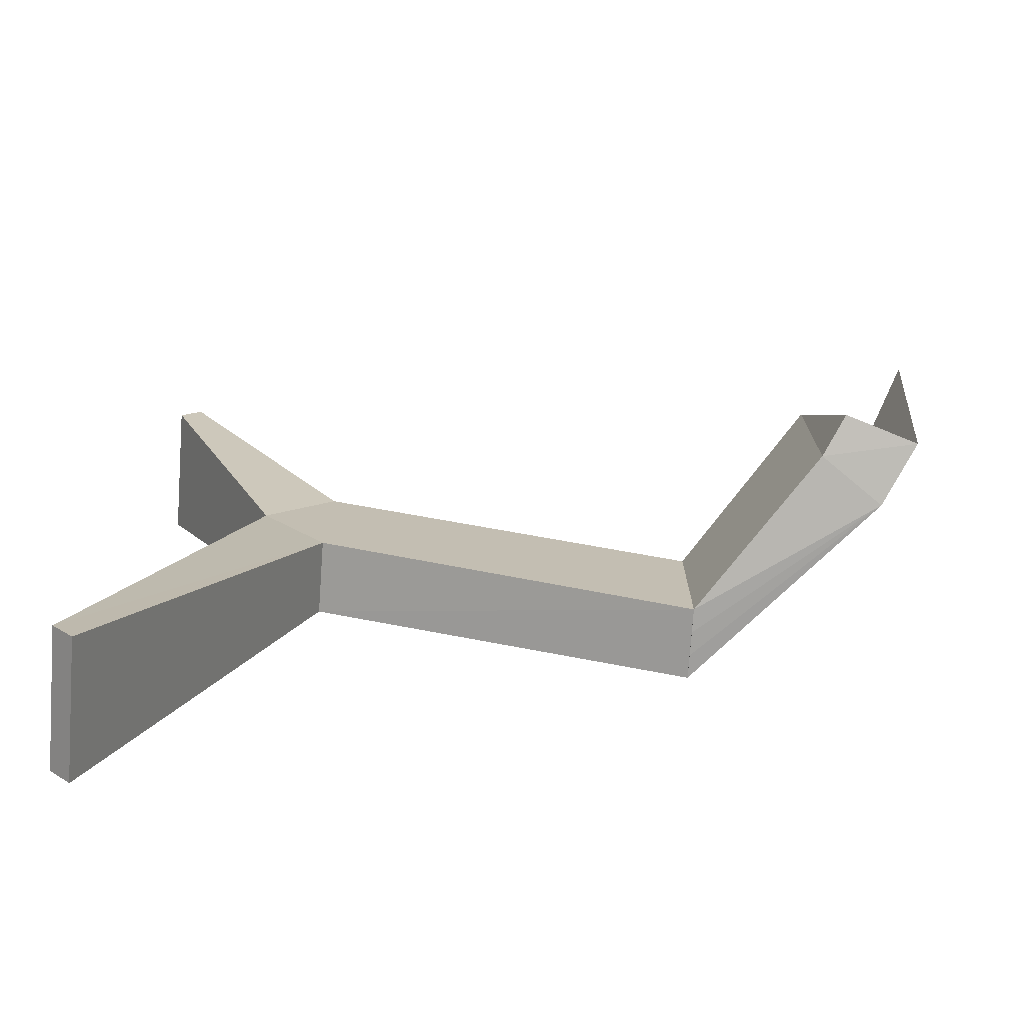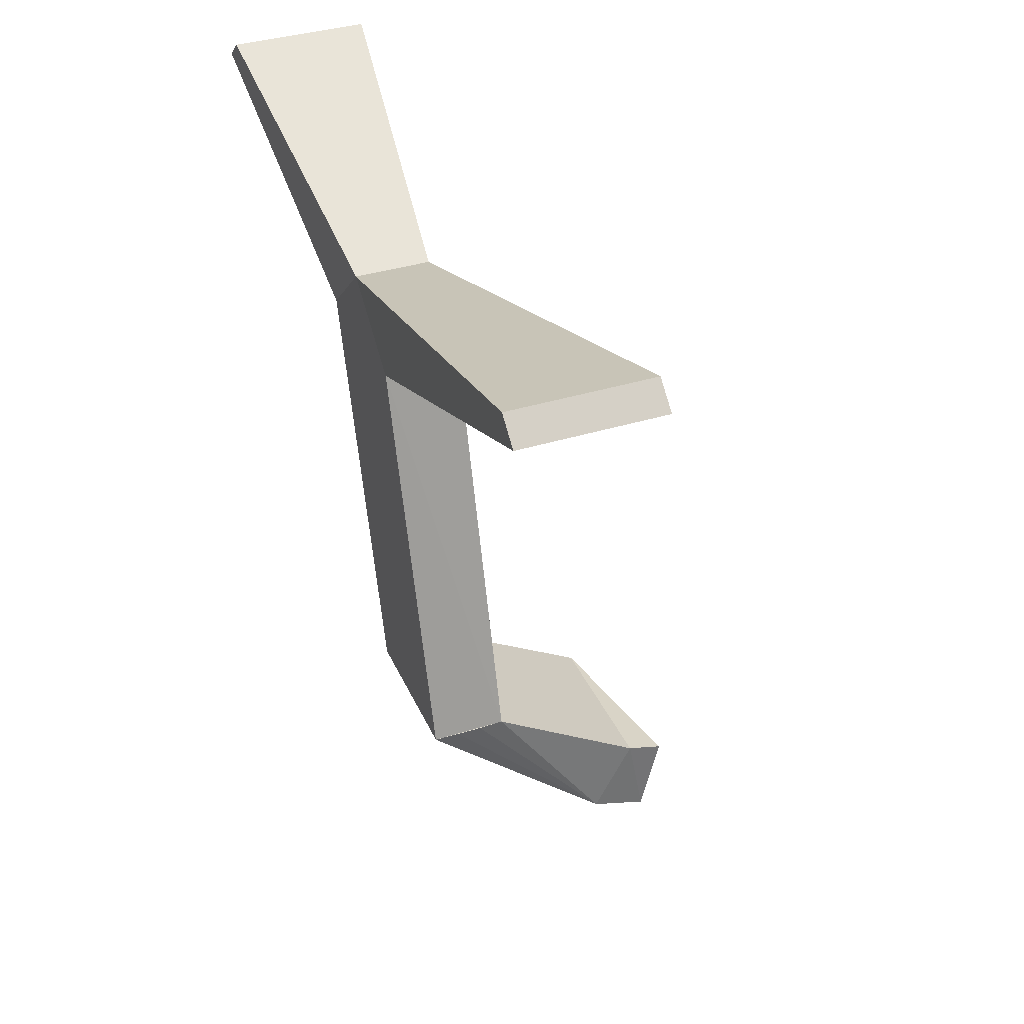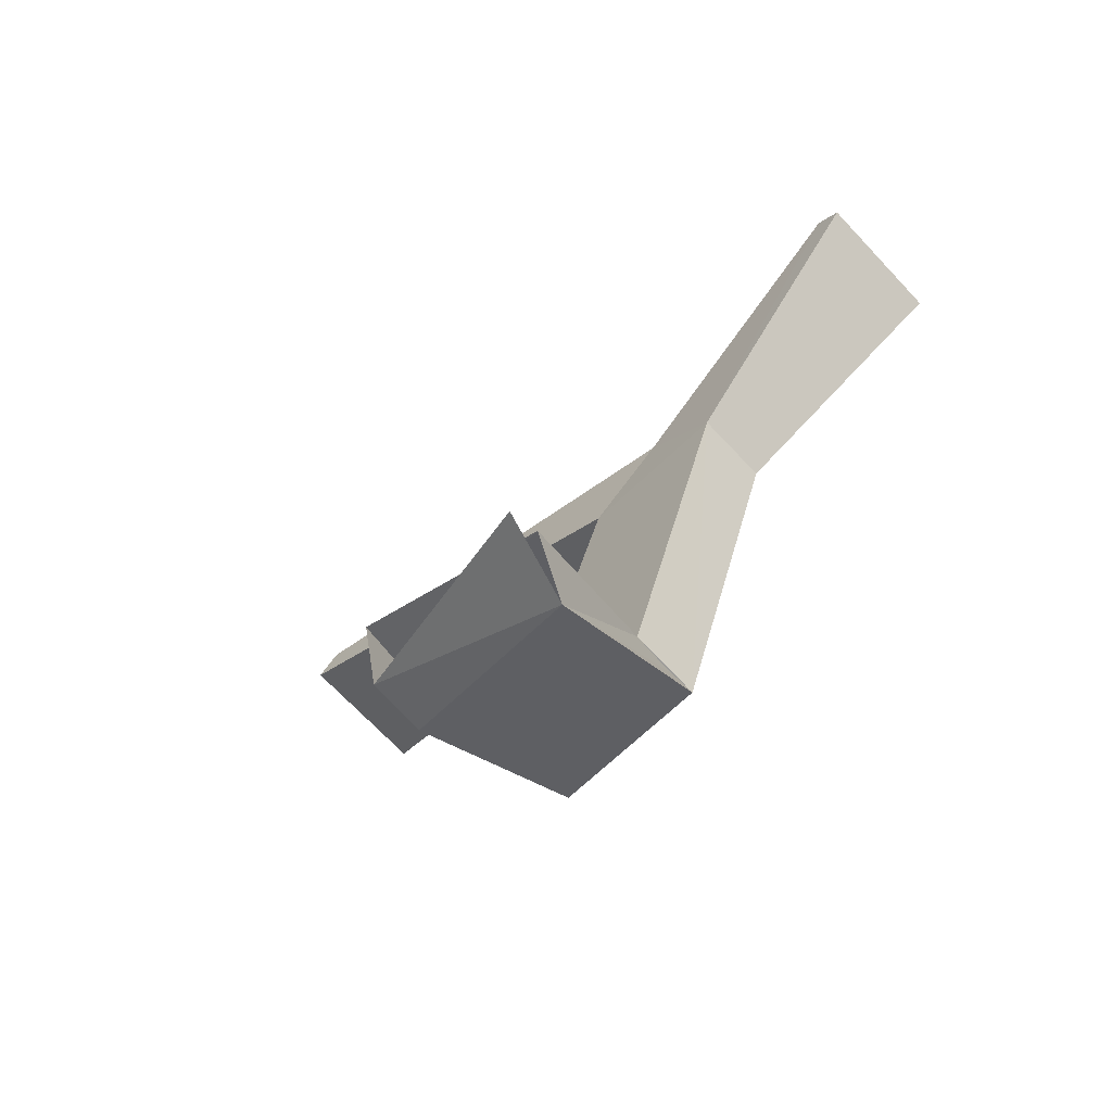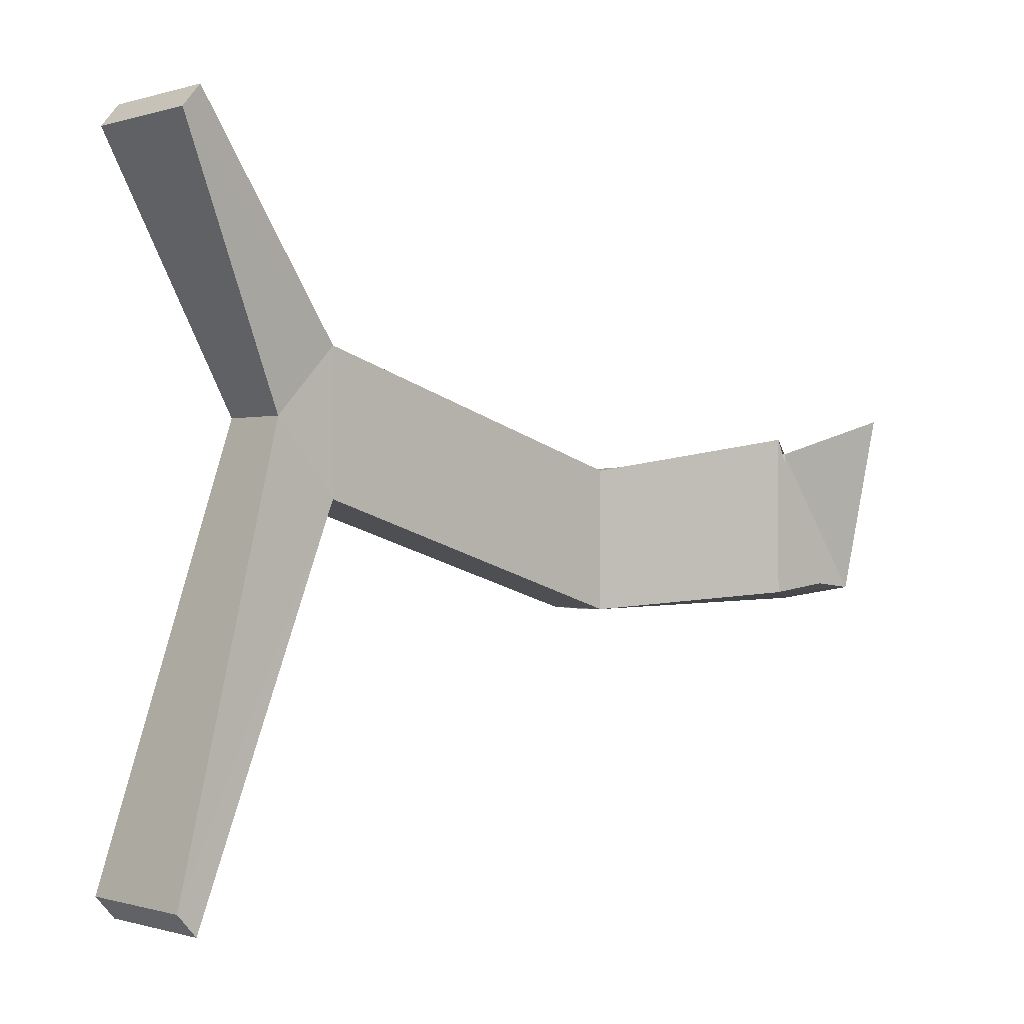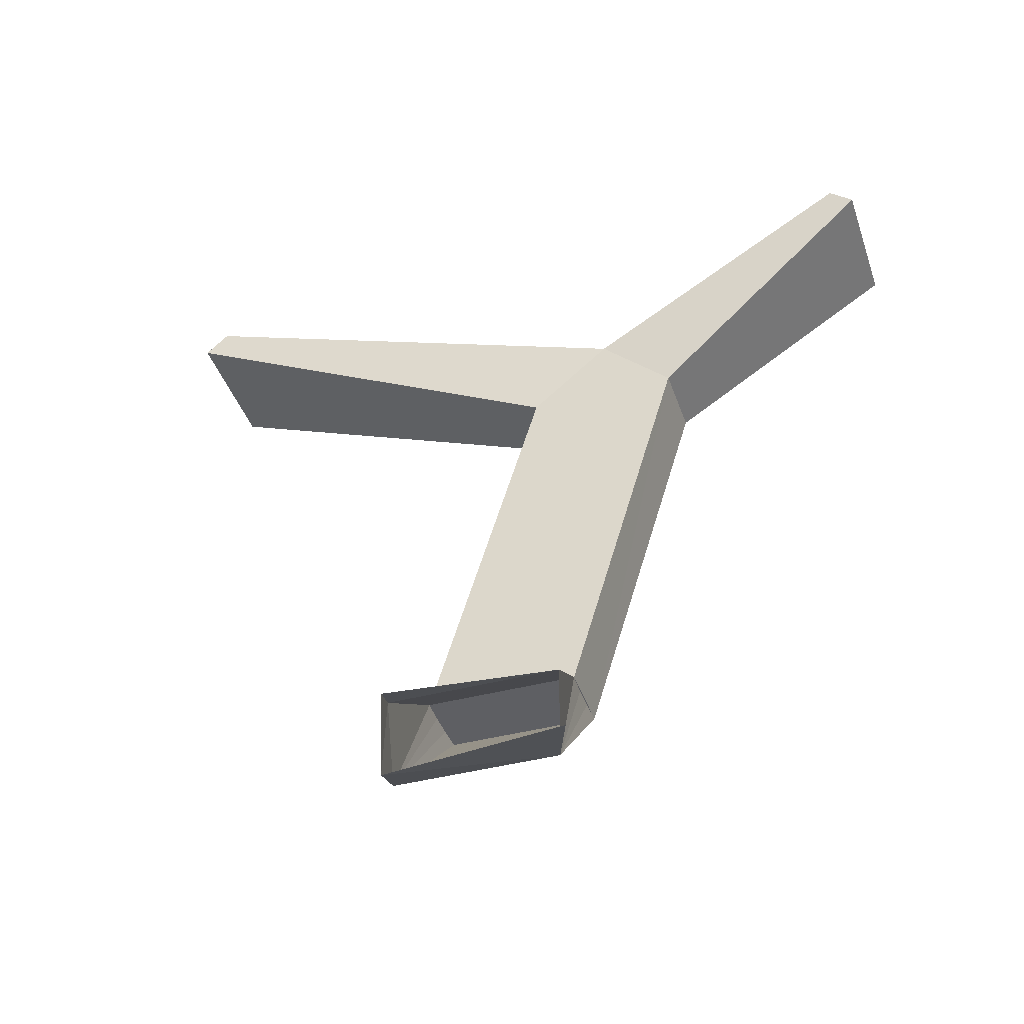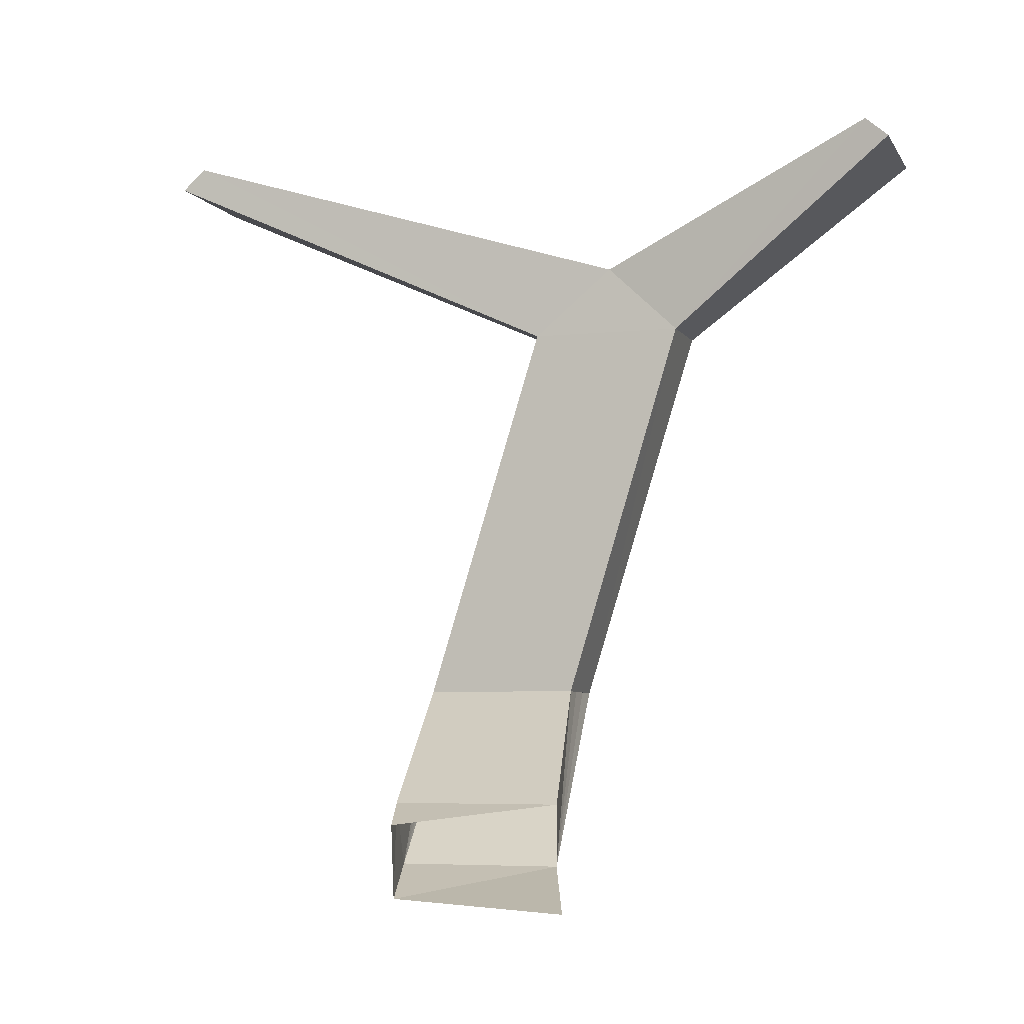
<metadata>
{"format":"obj","ext":"obj","renderer":"f3d","projection":"perspective","resolution":1024,"background":"white","views":[{"elev":-73.2,"azim":-94.4,"up":"+Z"},{"elev":36.8,"azim":157.9,"up":"+Y"},{"elev":-69.7,"azim":-46.7,"up":"+Y"},{"elev":-0.5,"azim":-133.1,"up":"+Z"},{"elev":-40.8,"azim":-71.9,"up":"+Y"},{"elev":-5.6,"azim":-72.2,"up":"+Y"}]}
</metadata>
<code>
v 0.4736 0.004134 0.03352
v 0.4735 0.004134 0.1128
v 0.472 0.2002 0.0945
v 0.3901 -0.05384 0.04387
v 0.4861 0.003956 0.1123
v 0.5114 0.003598 0.1126
v 0.472 0.2002 0.1731
v 0.5114 0.2002 0.09451
v 0.4125 -0.08613 0.03952
v 0.3901 -0.05384 0.1296
v 0.4862 0.003956 0.03331
v 0.4125 -0.08613 0.1228
v 0.5114 0.003598 0.03398
v 0.472 0.2351 0.136
v 0.4564 0.2948 -0.115
v 0.3805 -0.1018 0.04609
v 0.3689 -0.06424 0.04906
v 0.4987 0.003777 0.1122
v 0.5113 0.2002 0.1731
v 0.4563 0.3035 0.2798
v 0.4564 0.3059 -0.1028
v 0.5272 0.2948 -0.115
v 0.4988 0.003777 0.03346
v 0.3631 -0.1058 0.1403
v 0.527 0.2933 0.2918
v 0.4562 0.2933 0.2918
v 0.5113 0.2351 0.136
v 0.5272 0.3059 -0.1028
v 0.527 0.3035 0.2798
f 1 2 3
f 3 2 1
f 1 3 2
f 2 3 1
f 1 4 2
f 2 4 1
f 1 2 4
f 4 2 1
f 5 1 2
f 2 1 5
f 5 2 1
f 1 2 5
f 6 2 1
f 1 2 6
f 6 1 2
f 2 1 6
f 3 2 7
f 7 2 3
f 3 7 2
f 2 7 3
f 8 1 3
f 3 1 8
f 3 1 8
f 8 1 3
f 1 9 4
f 4 9 1
f 1 4 9
f 9 4 1
f 2 4 10
f 10 4 2
f 2 10 4
f 4 10 2
f 11 1 5
f 5 1 11
f 11 5 1
f 1 5 11
f 2 12 5
f 5 12 2
f 2 5 12
f 12 5 2
f 7 2 6
f 6 2 7
f 7 6 2
f 2 6 7
f 13 6 1
f 1 6 13
f 13 1 6
f 6 1 13
f 3 7 14
f 14 7 3
f 3 14 7
f 7 14 3
f 8 13 1
f 1 13 8
f 8 1 13
f 13 1 8
f 8 3 15
f 15 3 8
f 8 15 3
f 3 15 8
f 1 11 9
f 9 11 1
f 1 9 11
f 11 9 1
f 4 9 16
f 16 9 4
f 4 16 9
f 9 16 4
f 4 17 10
f 10 17 4
f 4 10 17
f 17 10 4
f 2 10 12
f 12 10 2
f 2 12 10
f 10 12 2
f 18 11 5
f 5 11 18
f 18 5 11
f 11 5 18
f 5 12 18
f 18 12 5
f 5 18 12
f 12 18 5
f 7 6 19
f 19 6 7
f 19 6 7
f 7 6 19
f 13 8 6
f 6 8 13
f 13 6 8
f 8 6 13
f 13 6 9
f 9 6 13
f 13 9 6
f 6 9 13
f 13 18 6
f 6 18 13
f 13 6 18
f 18 6 13
f 14 7 20
f 20 7 14
f 14 20 7
f 7 20 14
f 21 3 14
f 14 3 21
f 21 14 3
f 3 14 21
f 15 3 21
f 21 3 15
f 15 21 3
f 3 21 15
f 22 8 15
f 15 8 22
f 22 15 8
f 8 15 22
f 11 23 9
f 9 23 11
f 11 9 23
f 23 9 11
f 9 12 16
f 16 12 9
f 9 16 12
f 12 16 9
f 4 16 17
f 17 16 4
f 4 17 16
f 16 17 4
f 23 11 18
f 18 11 23
f 23 18 11
f 11 18 23
f 18 12 6
f 6 12 18
f 18 6 12
f 12 6 18
f 8 19 6
f 6 19 8
f 8 6 19
f 19 6 8
f 25 7 19
f 19 7 25
f 25 19 7
f 7 19 25
f 6 12 9
f 9 12 6
f 6 9 12
f 12 9 6
f 23 13 9
f 9 13 23
f 23 9 13
f 13 9 23
f 13 23 18
f 18 23 13
f 13 18 23
f 23 18 13
f 7 26 20
f 20 26 7
f 7 20 26
f 26 20 7
f 27 14 20
f 20 14 27
f 27 20 14
f 14 20 27
f 28 21 14
f 14 21 28
f 28 14 21
f 21 14 28
f 22 15 21
f 21 15 22
f 22 21 15
f 15 21 22
f 22 28 8
f 8 28 22
f 22 8 28
f 28 8 22
f 12 24 16
f 16 24 12
f 12 16 24
f 24 16 12
f 8 27 19
f 19 27 8
f 8 19 27
f 27 19 8
f 25 26 7
f 7 26 25
f 25 7 26
f 26 7 25
f 19 29 25
f 25 29 19
f 19 25 29
f 29 25 19
f 29 20 26
f 26 20 29
f 29 26 20
f 20 26 29
f 28 14 27
f 27 14 28
f 28 27 14
f 14 27 28
f 29 27 20
f 20 27 29
f 29 20 27
f 27 20 29
f 22 21 28
f 28 21 22
f 22 28 21
f 21 28 22
f 28 27 8
f 8 27 28
f 28 8 27
f 27 8 28
f 27 29 19
f 19 29 27
f 27 19 29
f 29 19 27
f 29 26 25
f 25 26 29
f 29 25 26
f 26 25 29

</code>
